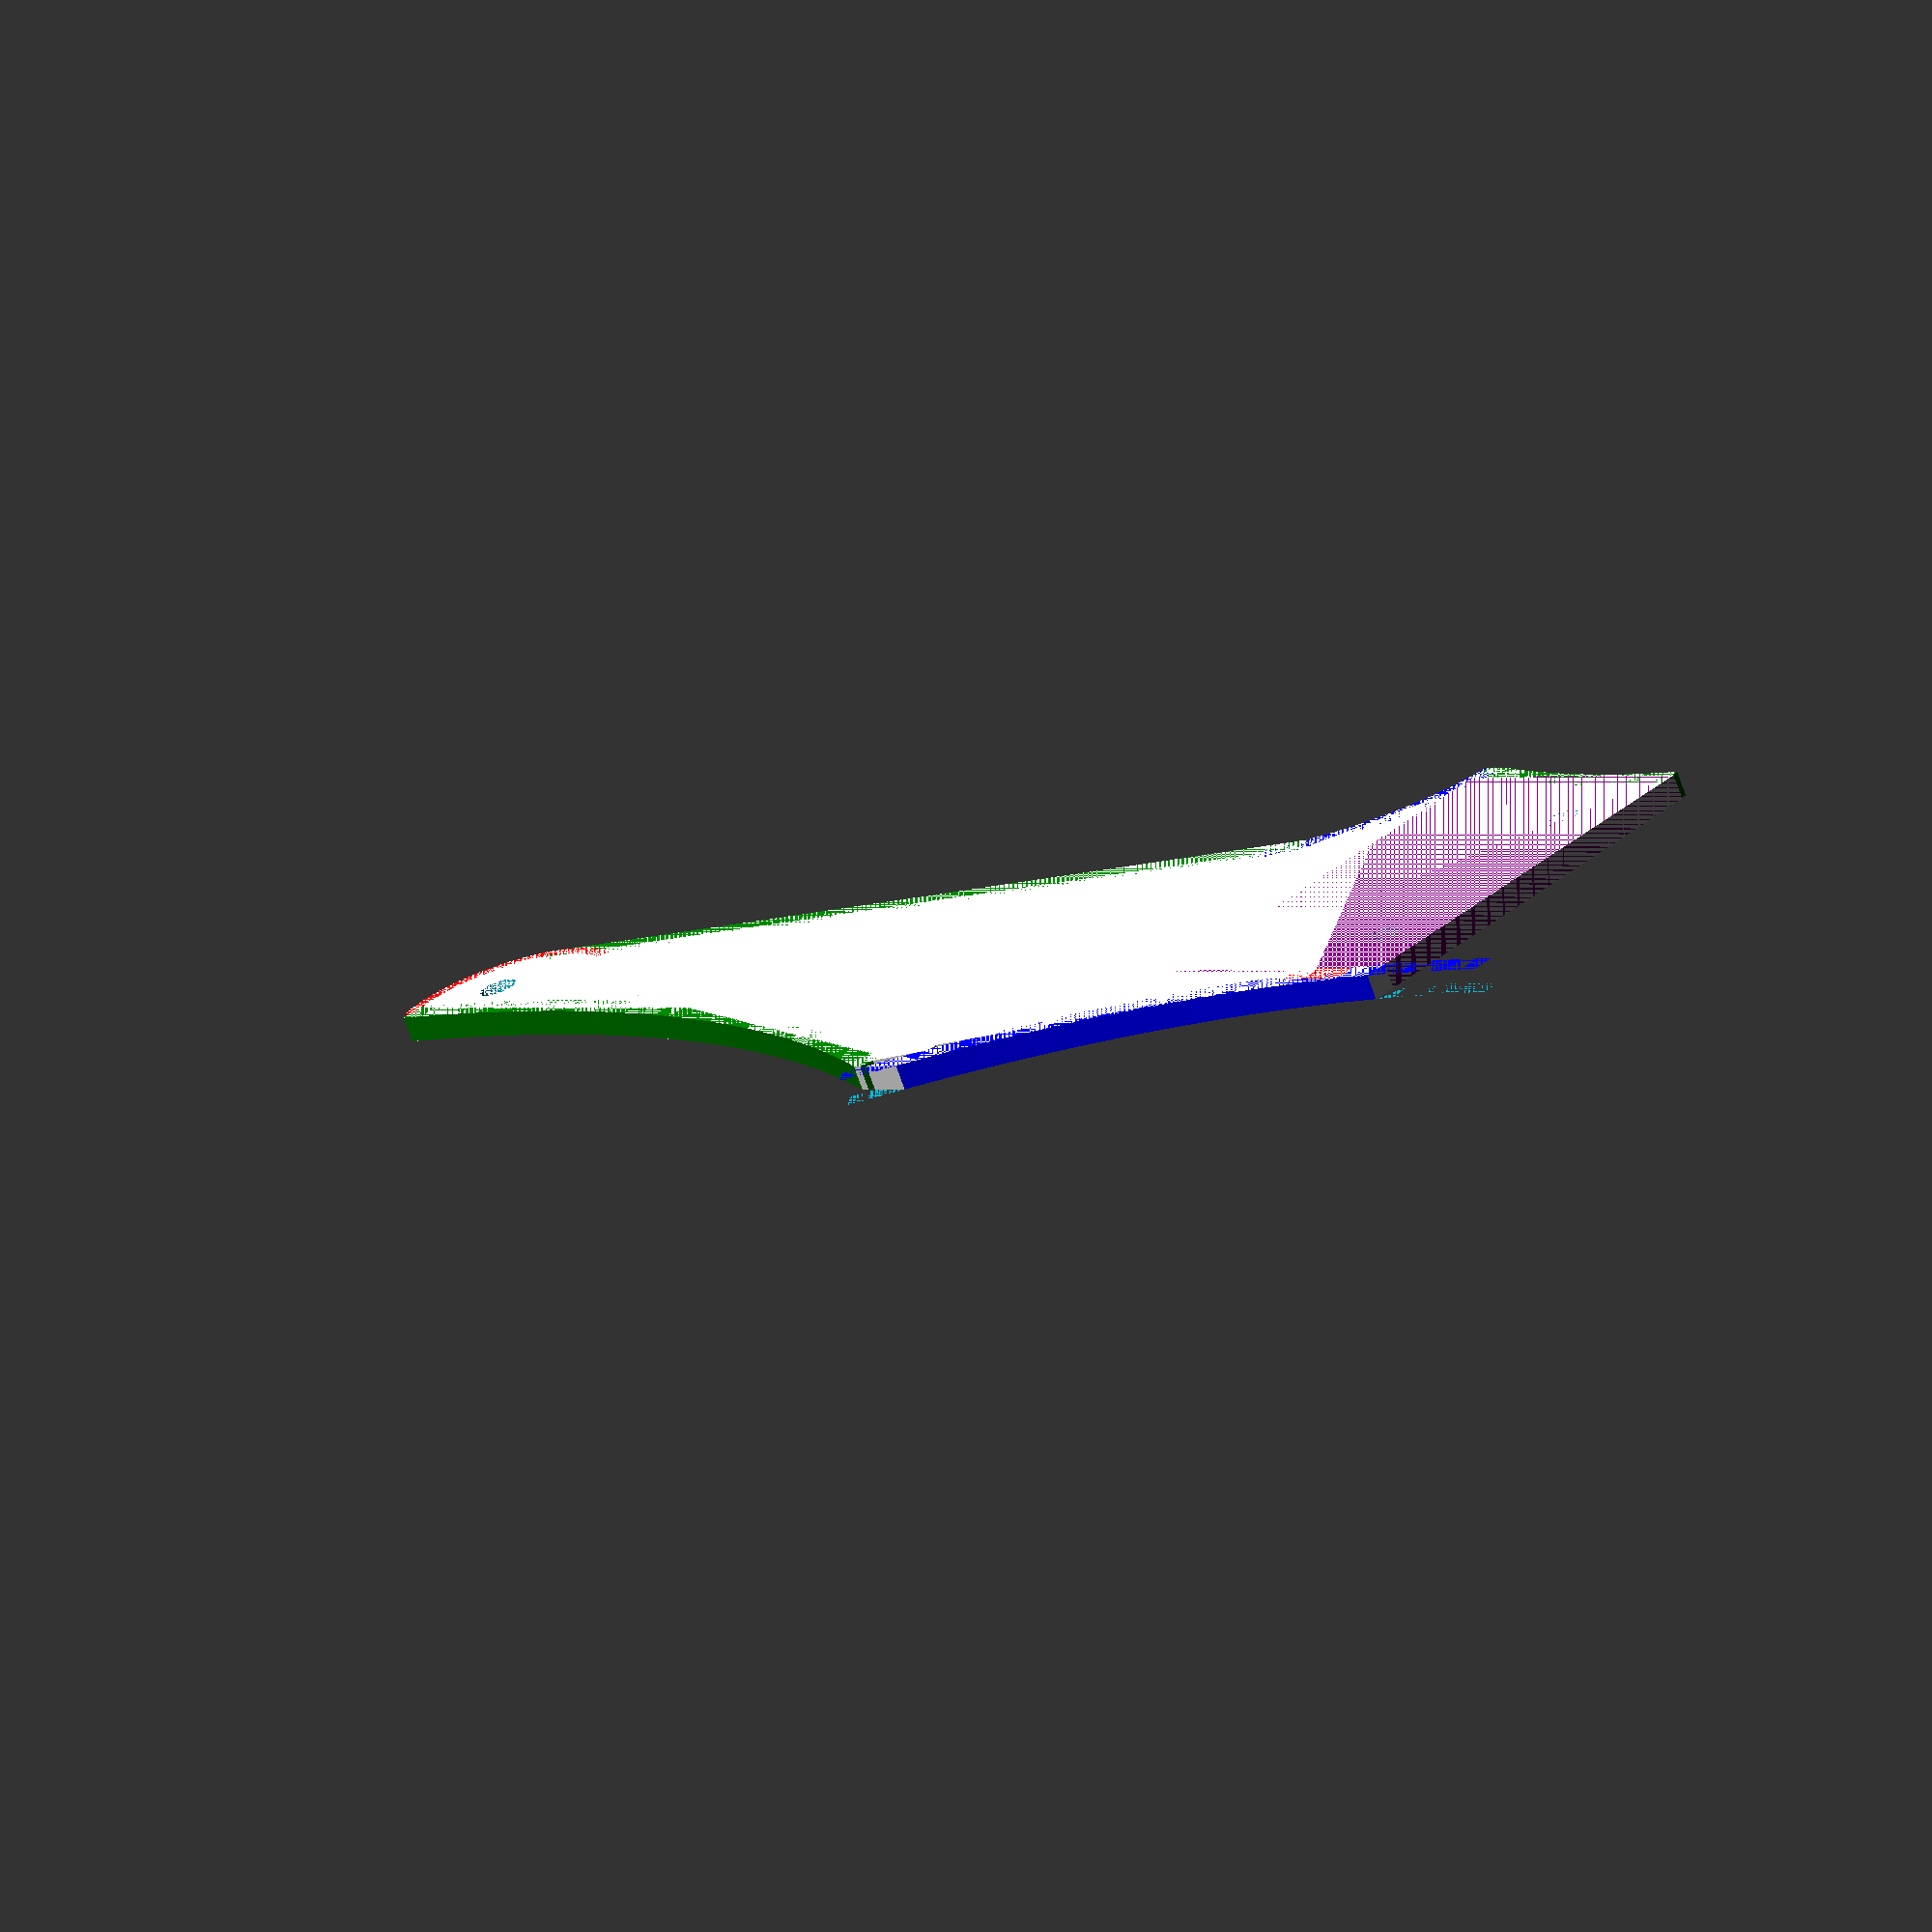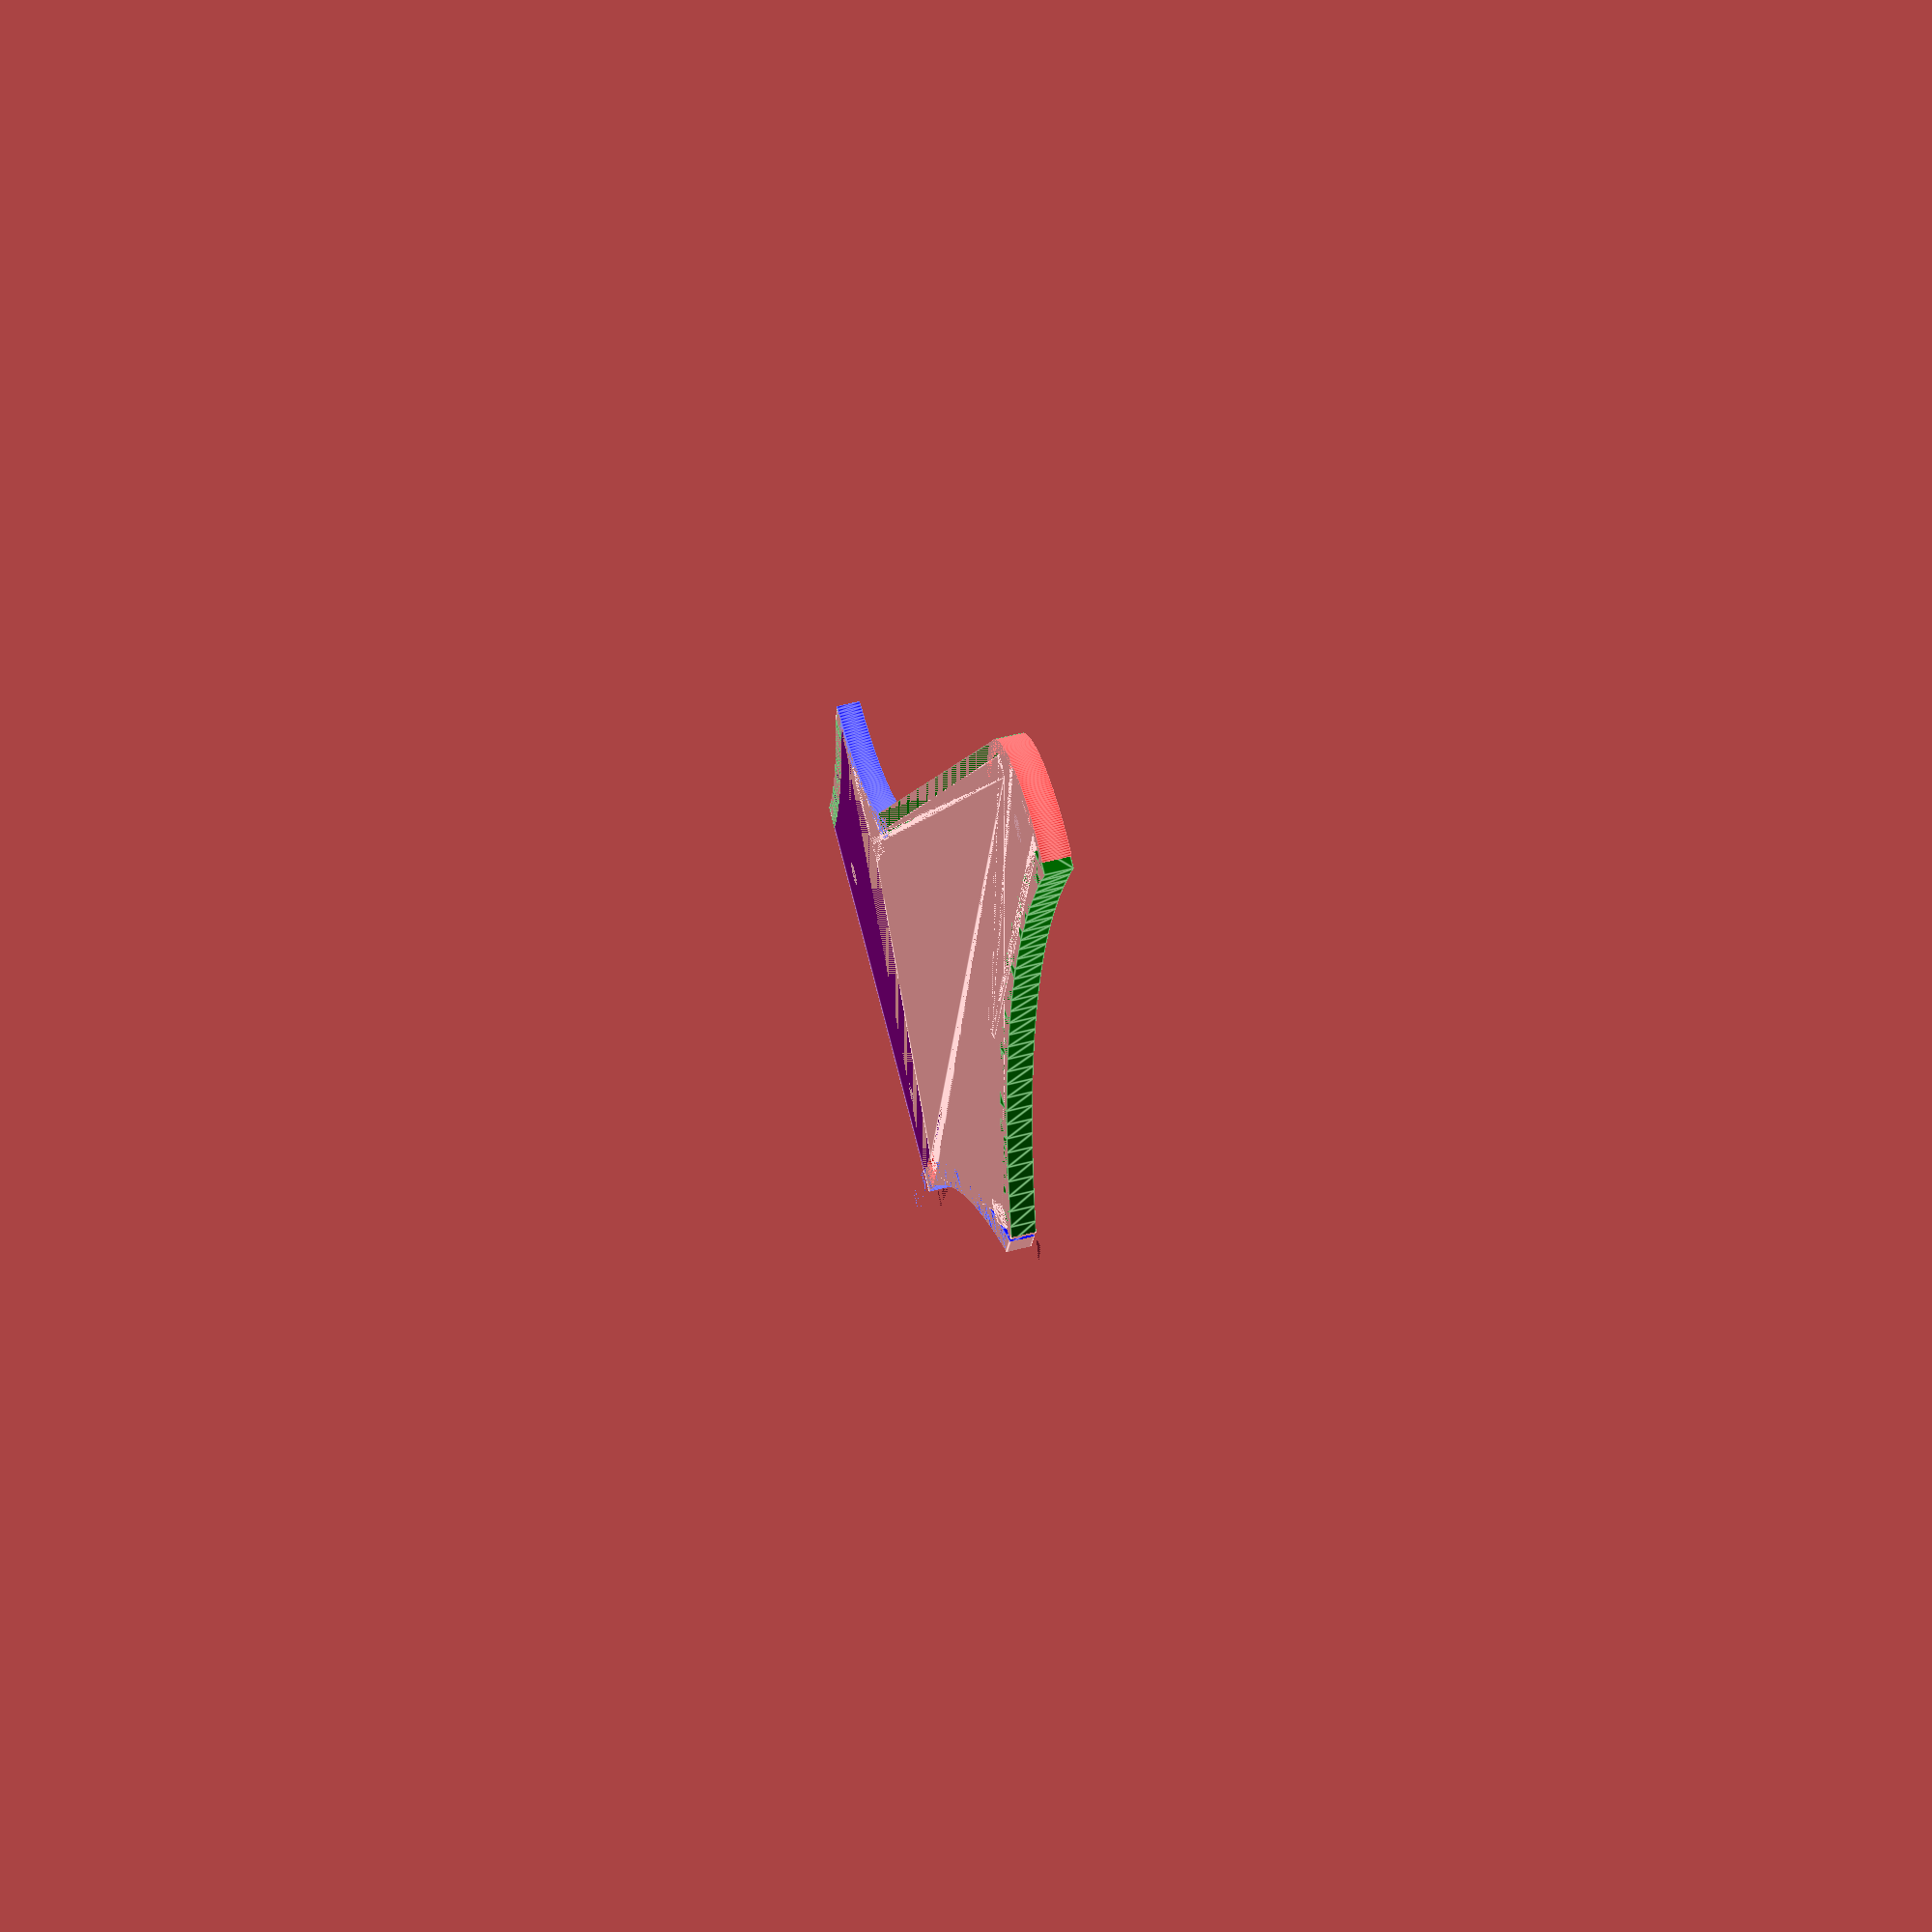
<openscad>
$fn= 360;
total_width = 117.25;
total_length = 53.48;
thickness = 2.06;

module curve(width, height, length, dh) {
    r = (pow(length/2, 2) + pow(dh, 2))/(2*dh);
    a = 2*asin((length/2)/r);
    translate([-(r -dh), 0, -width/2]) rotate([0, 0, -a/2])         rotate_extrude(angle = a) translate([r, 0, 0]) square(size = [height, width], center = true);
}

module c_curve(width, height, length, dh) {
    translate([0,height/2,thickness])
    curve(width, height,  length, dh);
}

module screw_hole() {
    cylinder(r1=2.0/2, r2=3.0/2, h=thickness, $fn=360);
}

module block() {
    cube([total_length, total_width, thickness]);
}

module border() {
    bt = 20;
    difference() {
        translate([-bt, -bt, 0]) 
        cube([total_length + bt + bt, total_width + bt + bt, thickness]);
        
        block();
    }
}

module screw_holes() {
    sll = 23.14;
    w_offset = 5.66;
    translate([sll, w_offset, 0]) screw_hole();
    translate([sll+ 20.89, w_offset, 0]) screw_hole();
    translate([15.5, 102.25,0]) screw_hole();
}

module bottom_catch() {
    difference() {
        translate([16.45, 0,0])
        color("purple")
        cube([35.25,23.70, thickness]);
        screw_holes();
    }   
}


module bottom_left_curve() {
    color("blue") 
    translate([8,15.5,0])
    rotate([0,0,19])
    c_curve(thickness , 2,  59.50, 4.75);
}

module bottom_right_curve() {
    color("green")
    
    rotate([0,0,180 - 4])
    translate([-51.2,-16.5,0])
    c_curve(thickness, 2, 23.6, 1);
}

module top_left_curve() {
    color("green")
    rotate([0,0,-9.31])
    translate([-6.5,75,0])
    c_curve(thickness, 2, 65, 4.75);
}

module tip() {
    color("red")
    translate([16.5,101.5,0])
    rotate(40)
    c_curve(thickness, 1, 16.16, 5);
}

module mid_right_curve()  translate([0,0,0]); {
    color("blue")
    translate([45,30,0])
    rotate([0,0,180+50])
    c_curve(thickness, 2, 20.16, 3);
}

module mid_strait() {
    color("green")
    translate([40.75,32,0])
    rotate([0,0,180-75.15])
    cube([73.4, 2, thickness]);
}

module basic() {
    cylinder(r1=1,r2=1,h=thickness);
}
module fill() {
    color("red")
    hull() {
        translate([16,4,0])
        basic();
        
        translate([16,9,0])
        basic();
    }

    hull() {
        
        translate([16, 8,0])
        basic();
        
        translate([3,44,0])
        basic();
        
        translate([20,102,0])
        basic();
        
        translate([40,25,0])
        basic();
    }
    
    hull() {
        translate([2, 44, 0])
        basic();
        
        translate([3.5, 40, 0])
        basic();
    }
    
    
    hull() {
        translate([47,24,0])
        basic();
        
        translate([40,24,0])
        basic();
        
        translate([39,30,0])
        basic();
    }
    

    hull() {
        translate([13, 107, 0])
        basic();
        translate([12, 65, 0])
        basic();
        translate([18, 106, 0])
        basic();
        
        translate([20, 103, 0])
        basic();
    }
    
}

module fill_with_catch() {
    difference() {
        fill();
        translate([15.5, 102.25,0])
        screw_hole();
    }
}

module unclean_final() {
    
    bottom_catch();
    bottom_left_curve();
    bottom_right_curve();
    top_left_curve();
    mid_right_curve();
    mid_strait();
    fill_with_catch();
    tip();
}



module clean_final() {
    difference() {
        translate([0,0,0])
        unclean_final();
        border();
    }
}

clean_final();




</openscad>
<views>
elev=252.4 azim=134.8 roll=160.8 proj=o view=wireframe
elev=301.4 azim=344.9 roll=255.1 proj=p view=edges
</views>
